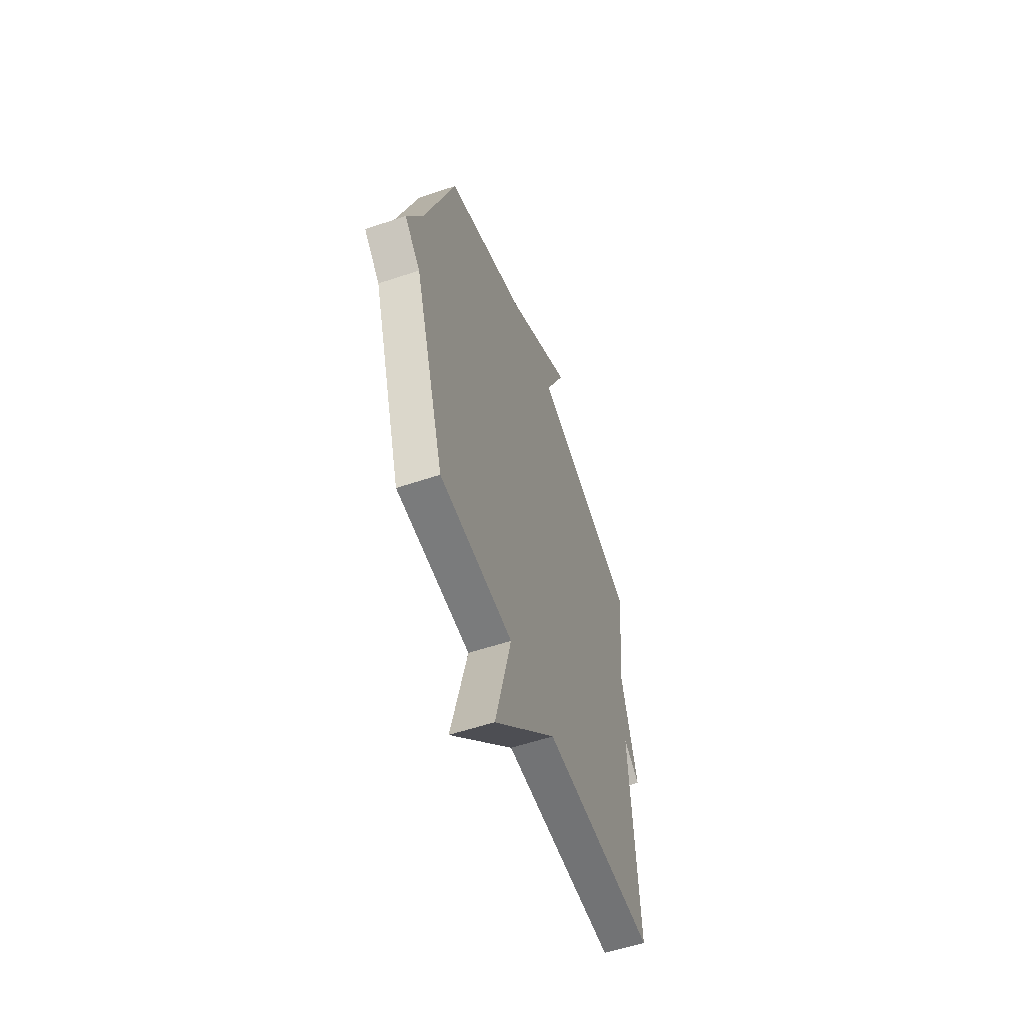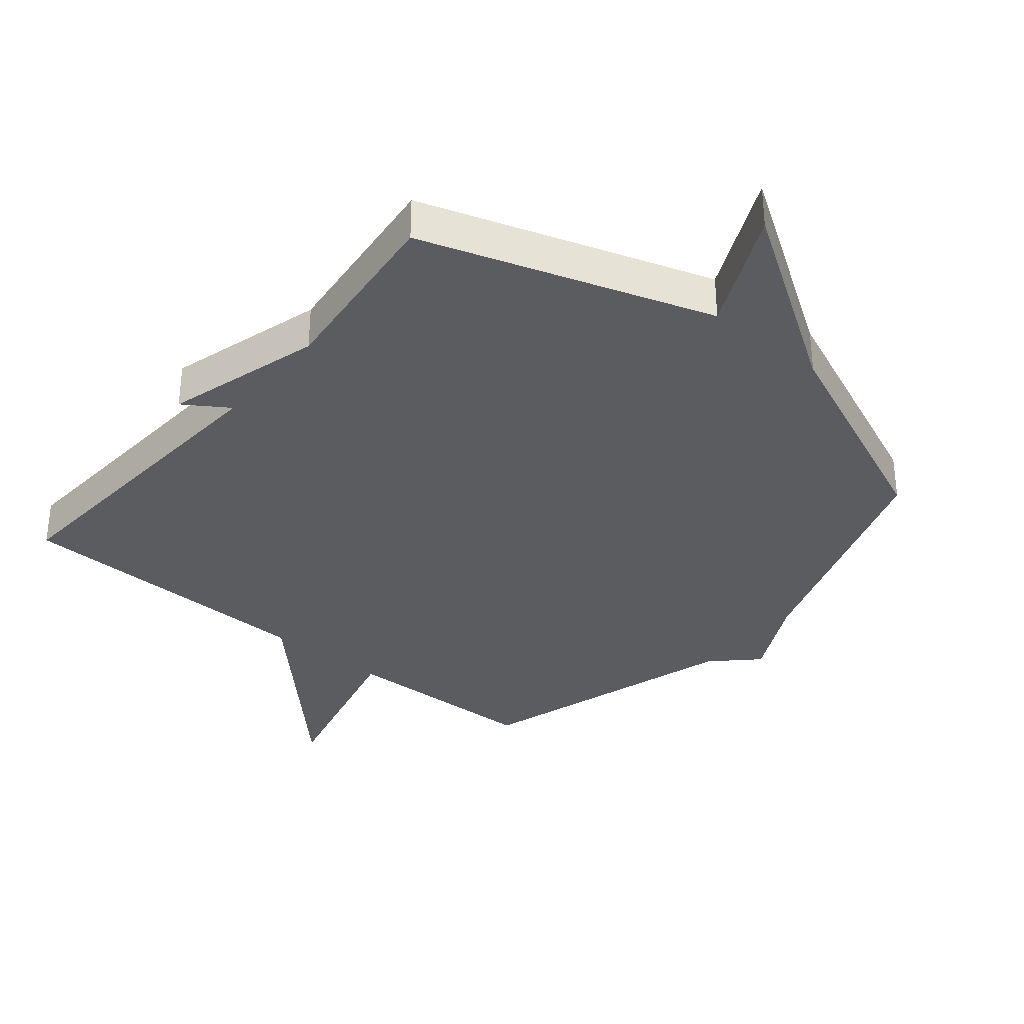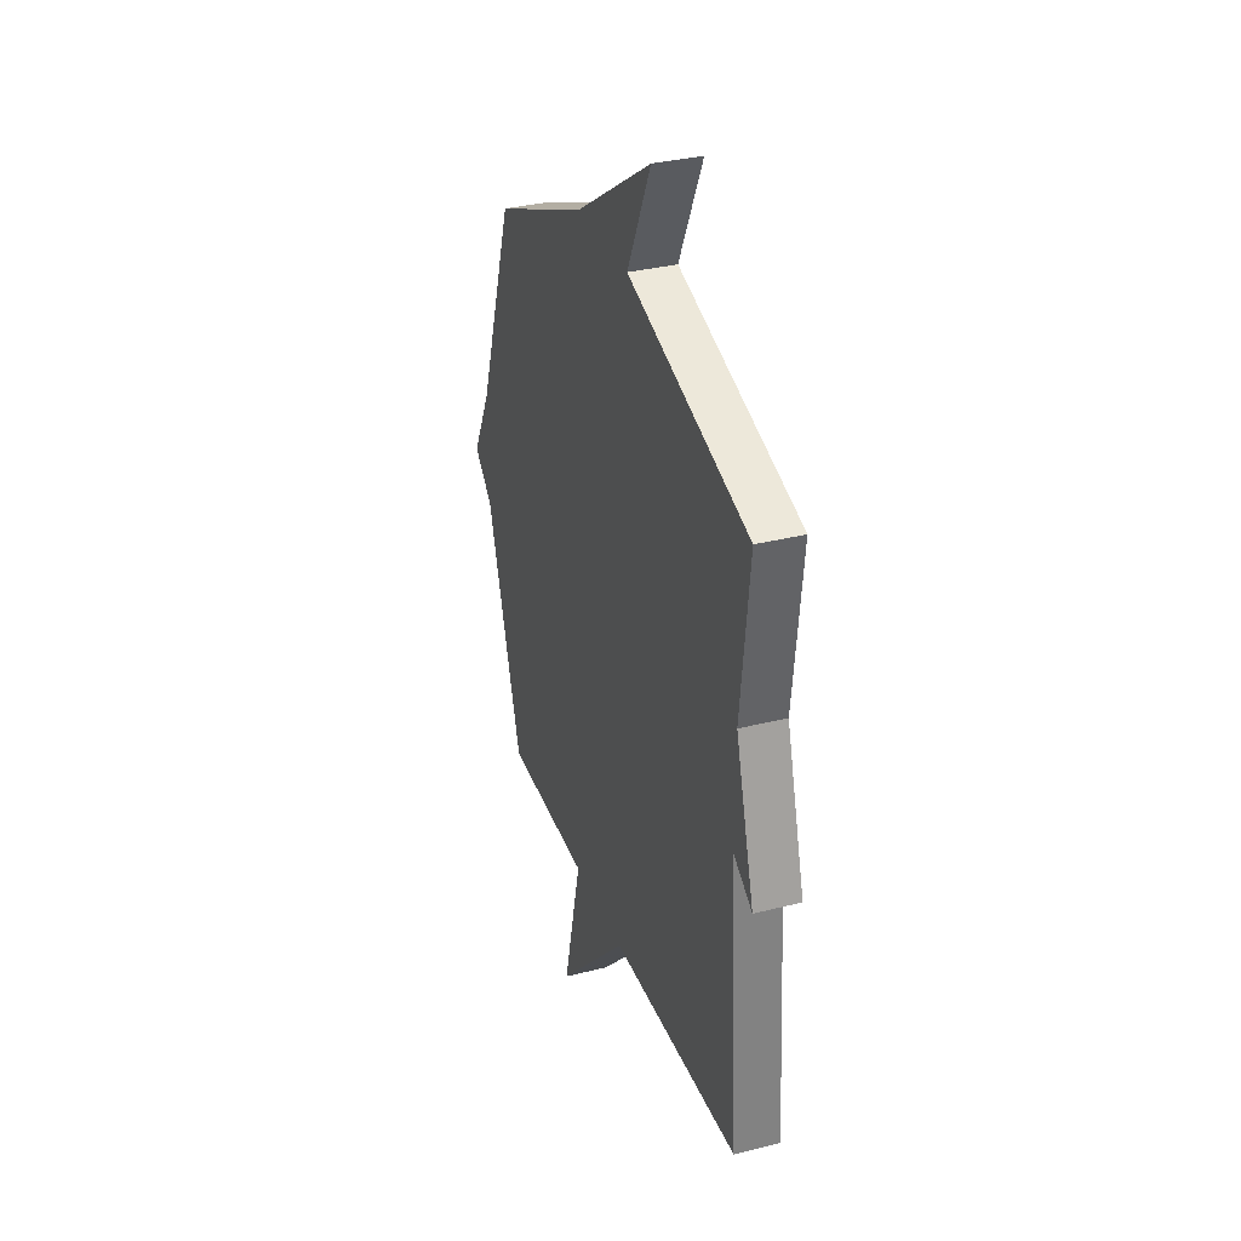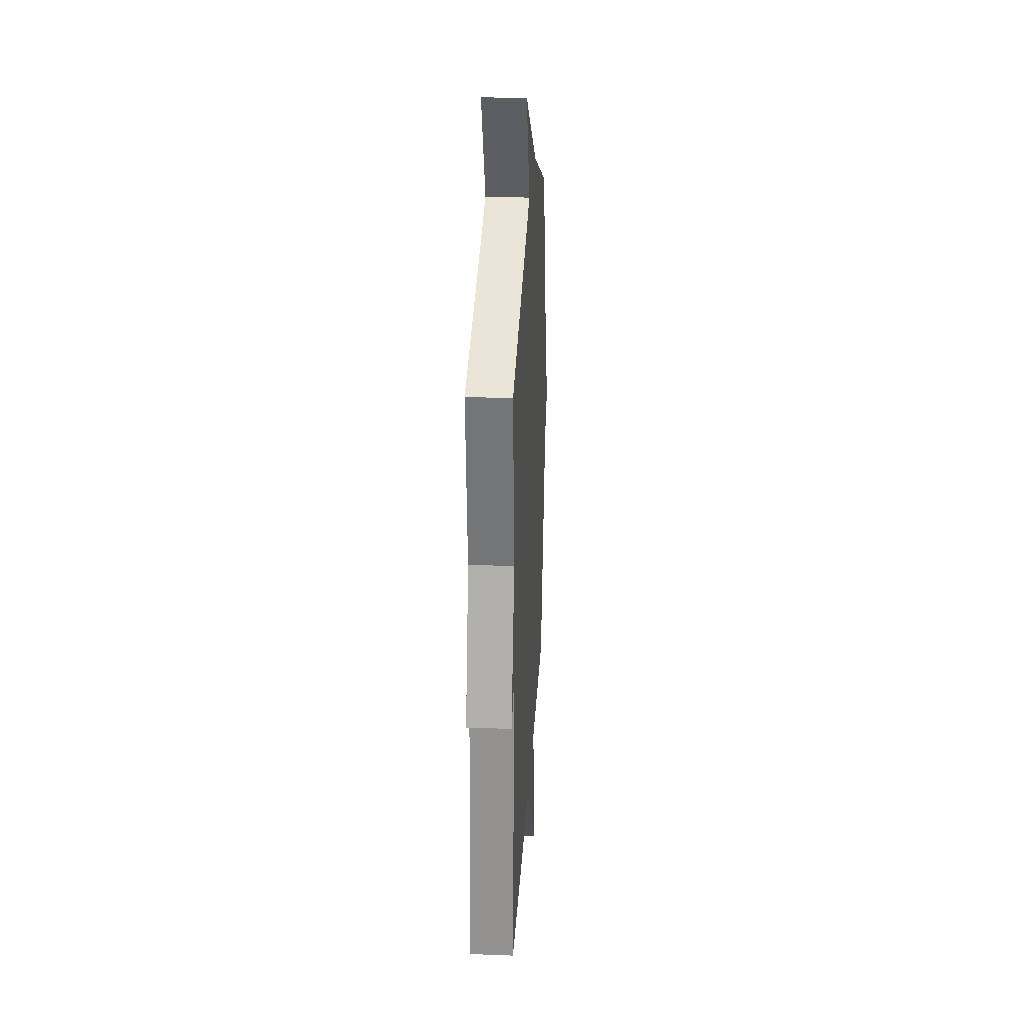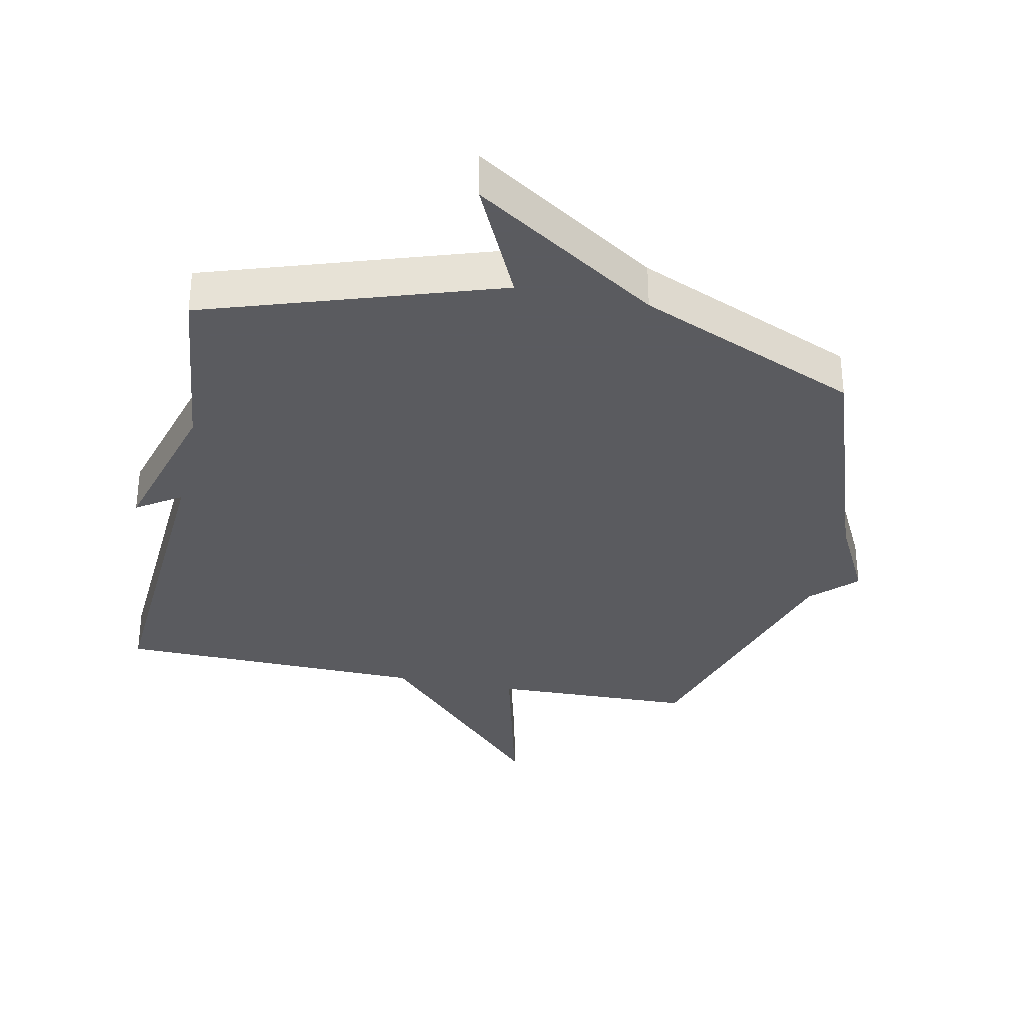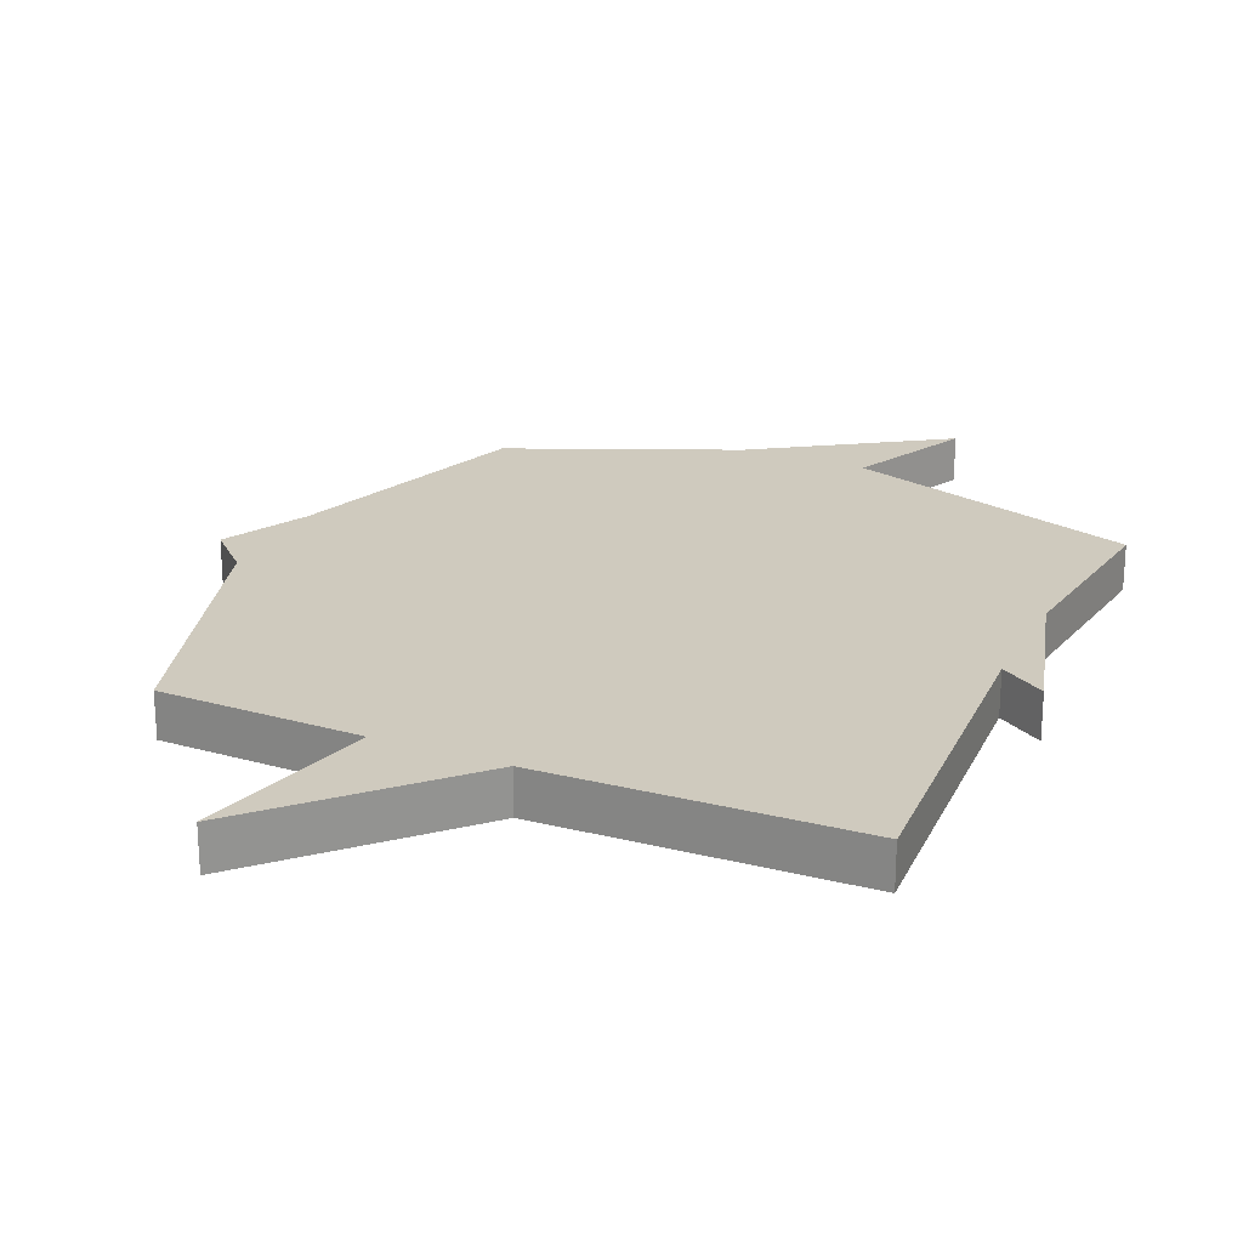
<metadata>
{"format":"obj","ext":"obj","renderer":"f3d","projection":"perspective","resolution":1024,"background":"white","views":[{"elev":-56.8,"azim":109.3,"up":"+Z"},{"elev":-34.2,"azim":-39.6,"up":"+Y"},{"elev":33.4,"azim":-109.2,"up":"+Z"},{"elev":26.8,"azim":-86.7,"up":"+Z"},{"elev":-33.5,"azim":-11.7,"up":"+Y"},{"elev":23.2,"azim":-155.8,"up":"+Y"}]}
</metadata>
<code>
v 0.5 0.07 -0.5
v 0.185 0.07 -0.509
v 0.254 0.07 -0.791
v -0.015 0.07 -0.509
v -0.5 0.07 -0.5
v -0.467 0.07 0.008
v -0.537 0.07 -0.038
v -0.467 0.07 0.208
v -0.5 0.07 0.5
v -0.046 0.07 0.648
v -0.134 0.07 0.836
v 0.154 0.07 0.648
v 0.5 0.07 0.5
v 0.63 0.07 0.118
v 0.698 0.07 -0.016
v 0.63 0.07 -0.082
v 0.5 0 -0.5
v 0.185 0 -0.509
v 0.254 0 -0.791
v -0.015 0 -0.509
v -0.5 0 -0.5
v -0.467 0 0.008
v -0.537 0 -0.038
v -0.467 0 0.208
v -0.5 0 0.5
v -0.046 0 0.648
v -0.134 0 0.836
v 0.154 0 0.648
v 0.5 0 0.5
v 0.63 0 0.118
v 0.698 0 -0.016
v 0.63 0 -0.082
f 14 15 16
f 16 1 2
f 14 16 2
f 13 14 2
f 12 13 2
f 10 11 12
f 10 12 2
f 9 10 2
f 8 9 2
f 6 7 8
f 2 3 4
f 8 2 4
f 6 8 4
f 4 5 6
f 32 31 30
f 18 17 32
f 18 32 30
f 18 30 29
f 18 29 28
f 28 27 26
f 18 28 26
f 18 26 25
f 18 25 24
f 24 23 22
f 20 19 18
f 20 18 24
f 20 24 22
f 22 21 20
f 1 17 18 2
f 2 18 19 3
f 3 19 20 4
f 4 20 21 5
f 5 21 22 6
f 6 22 23 7
f 7 23 24 8
f 8 24 25 9
f 9 25 26 10
f 10 26 27 11
f 11 27 28 12
f 12 28 29 13
f 13 29 30 14
f 14 30 31 15
f 15 31 32 16
f 16 32 17 1

</code>
